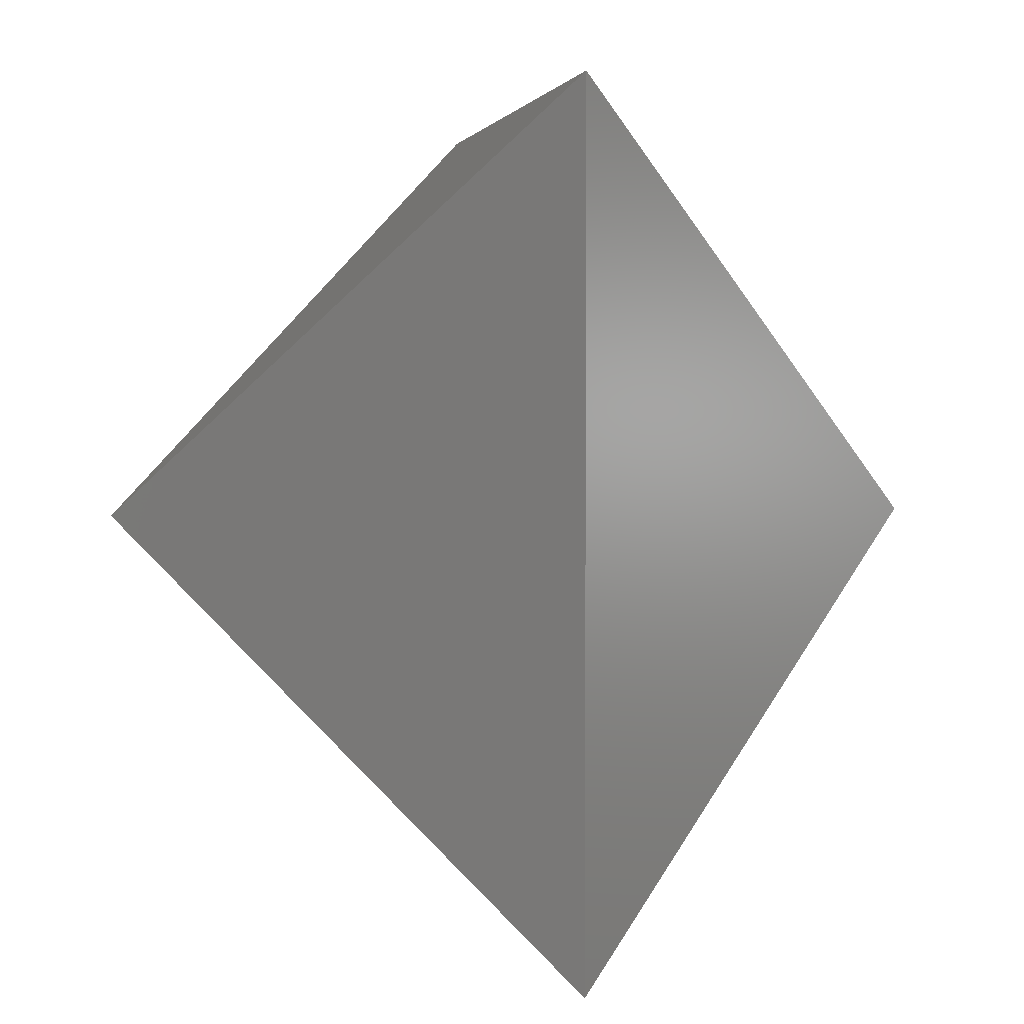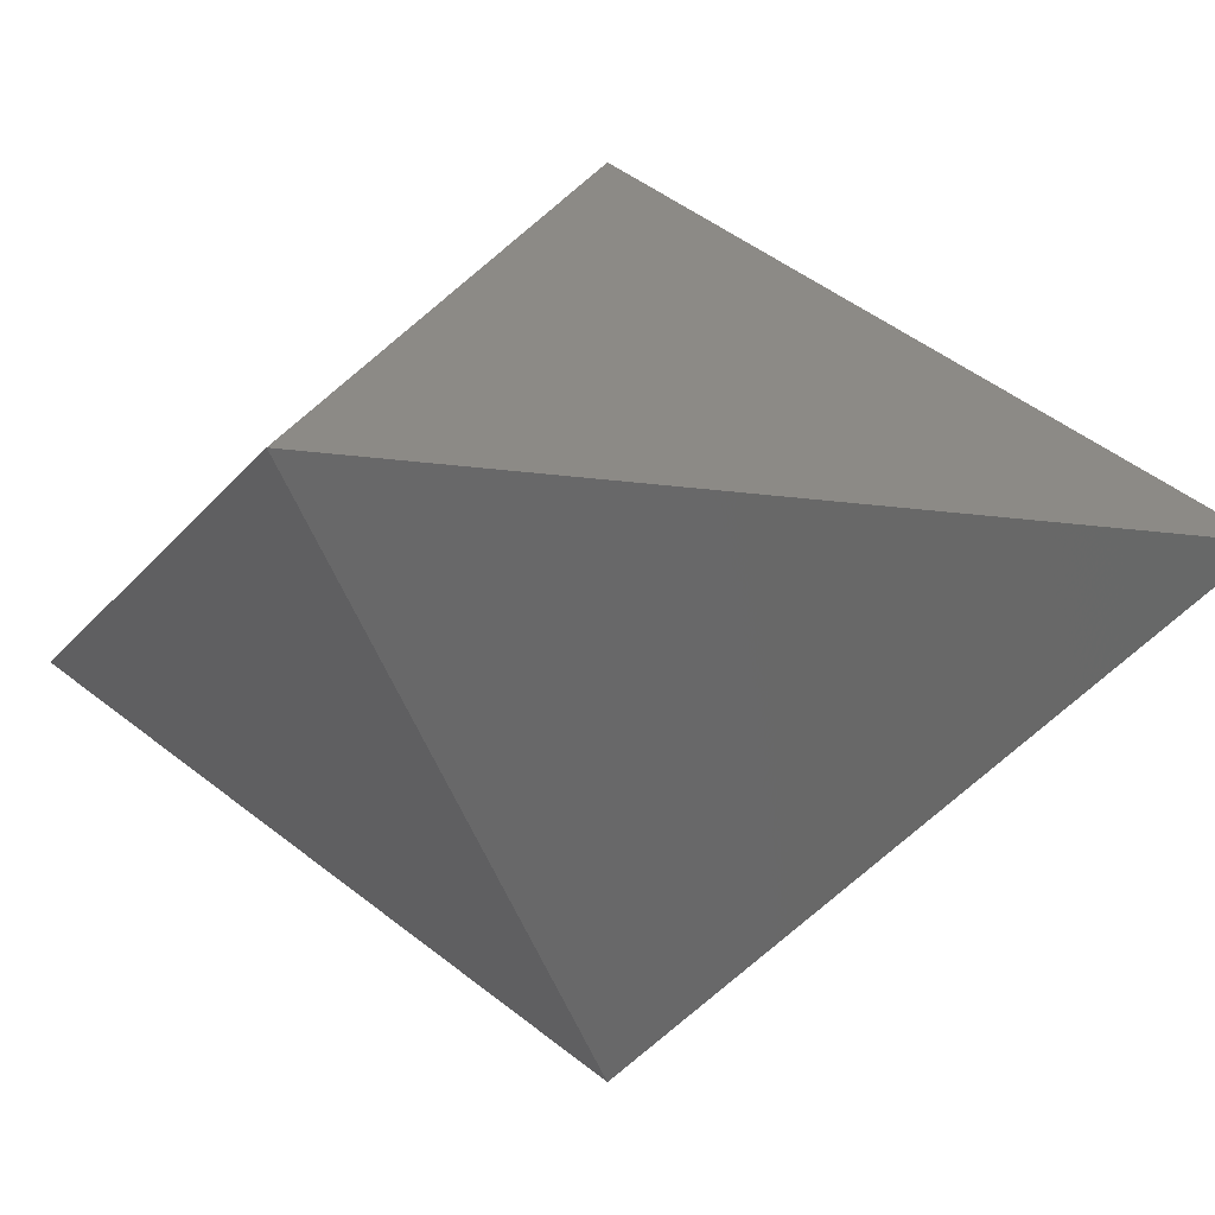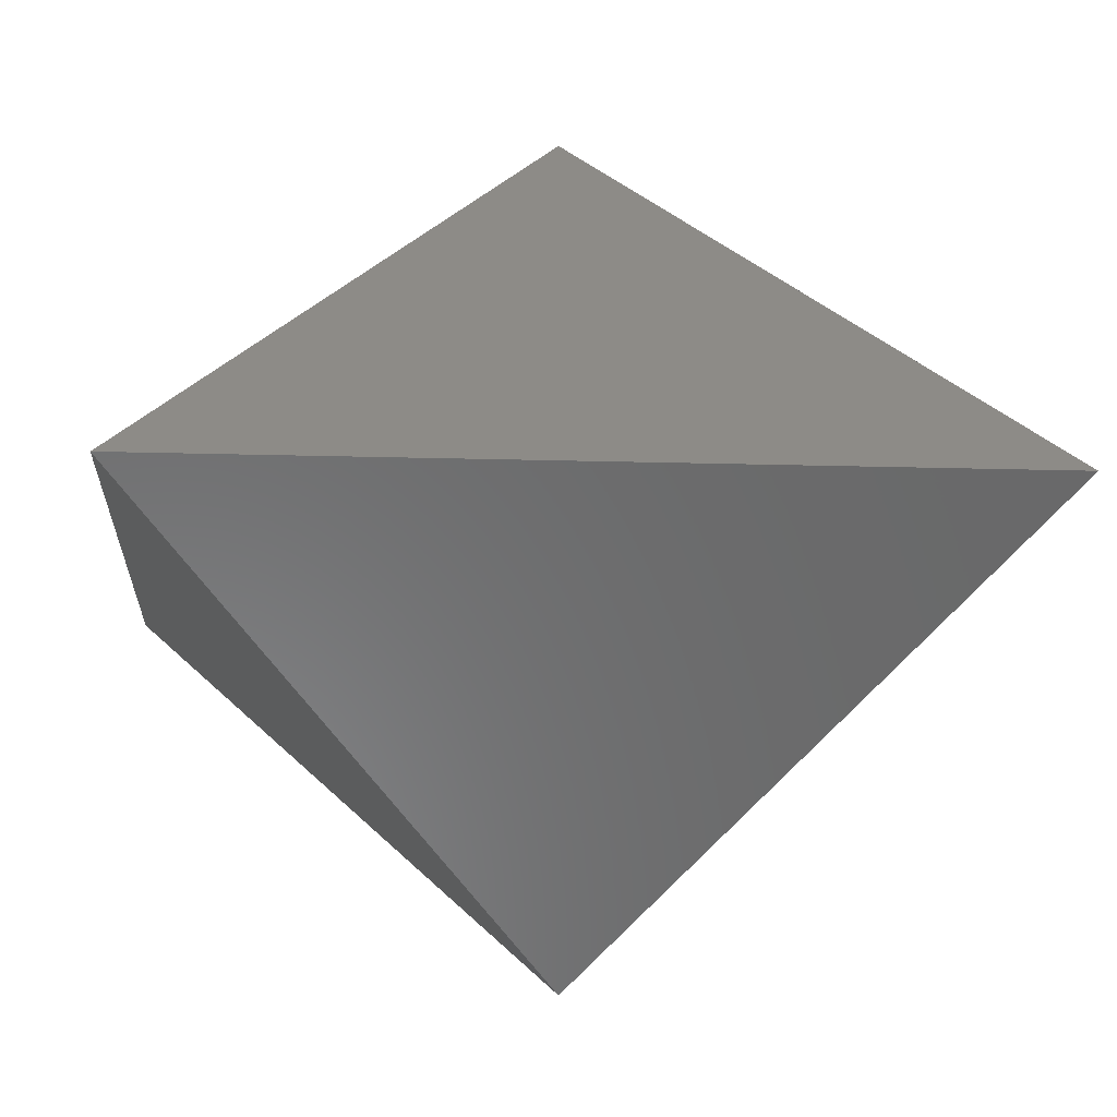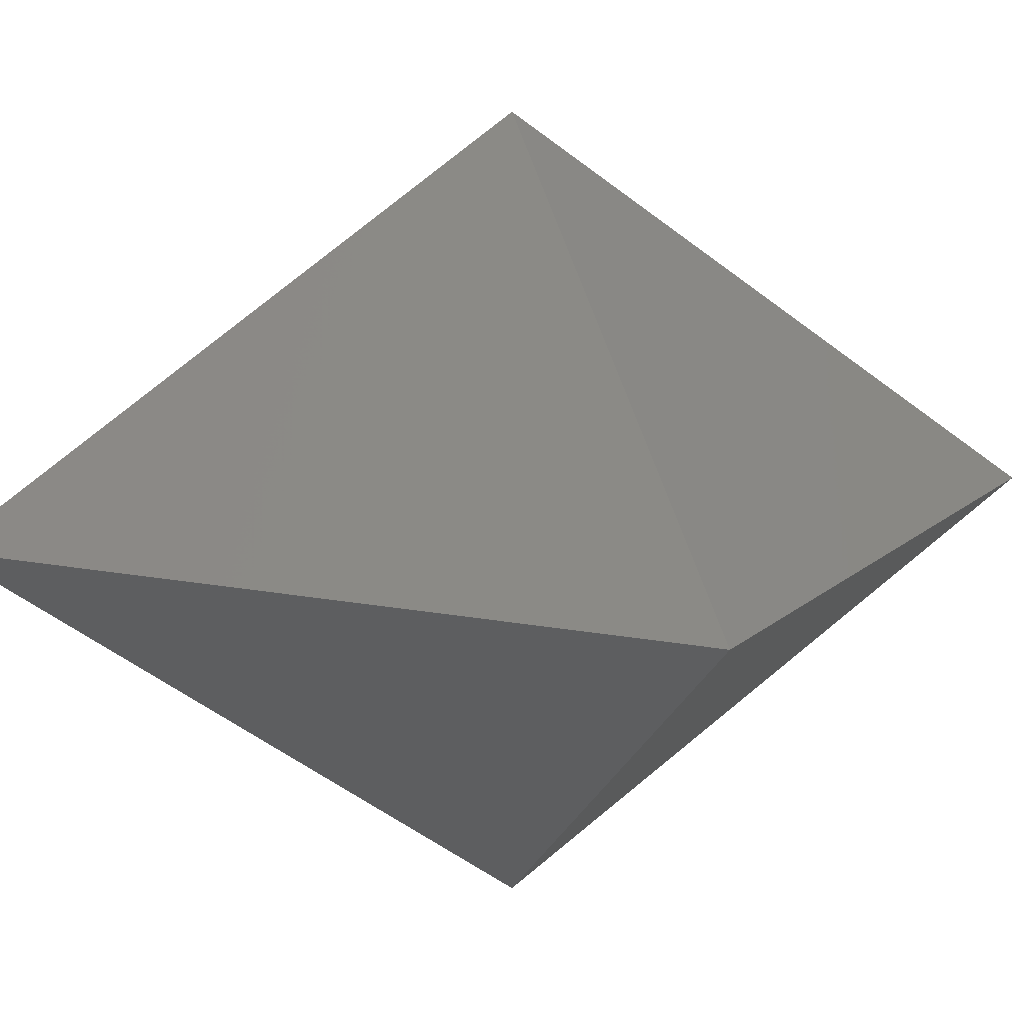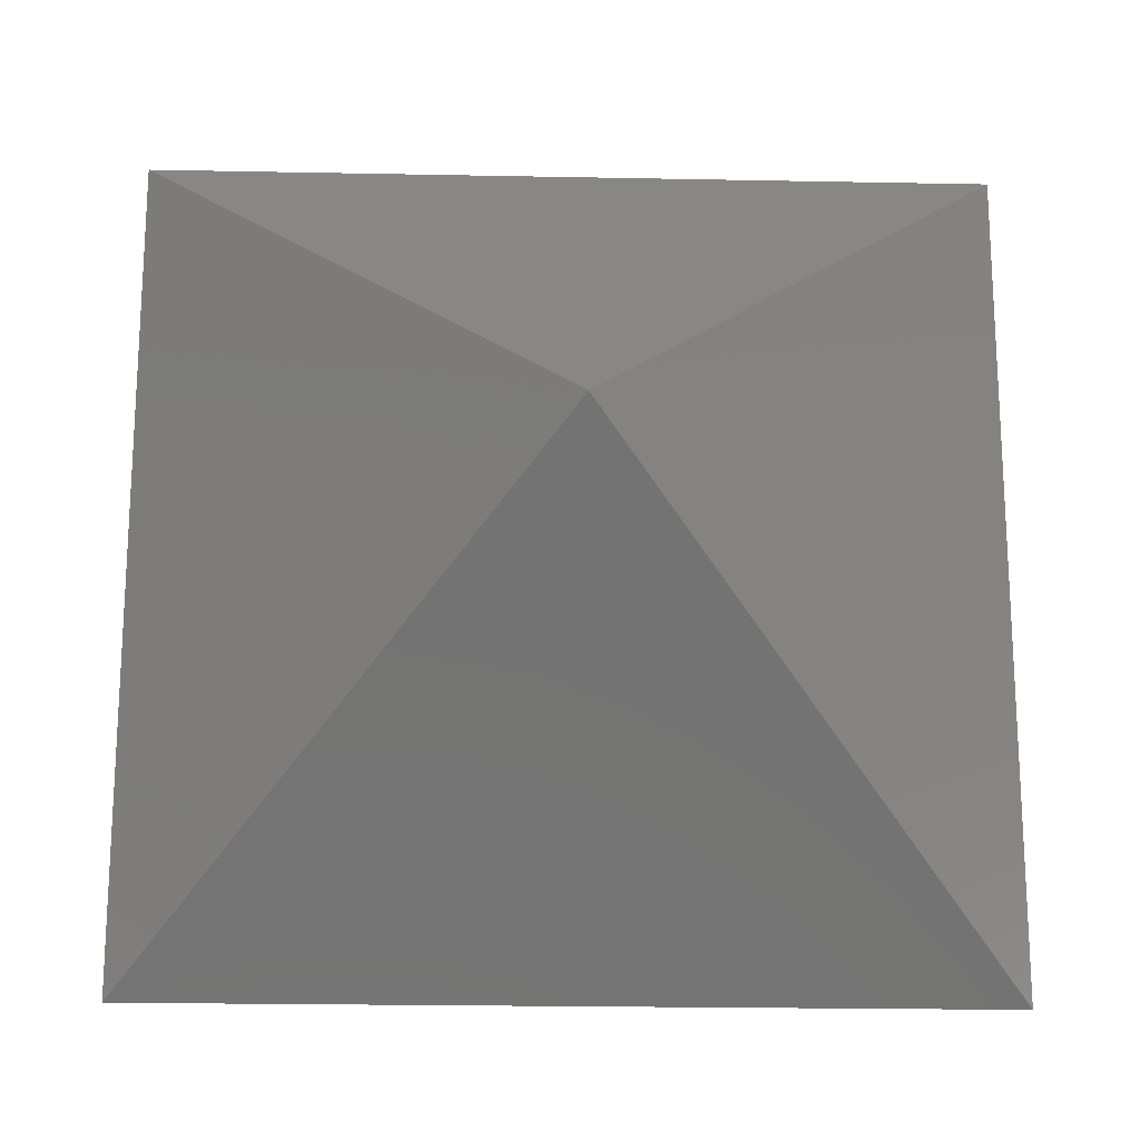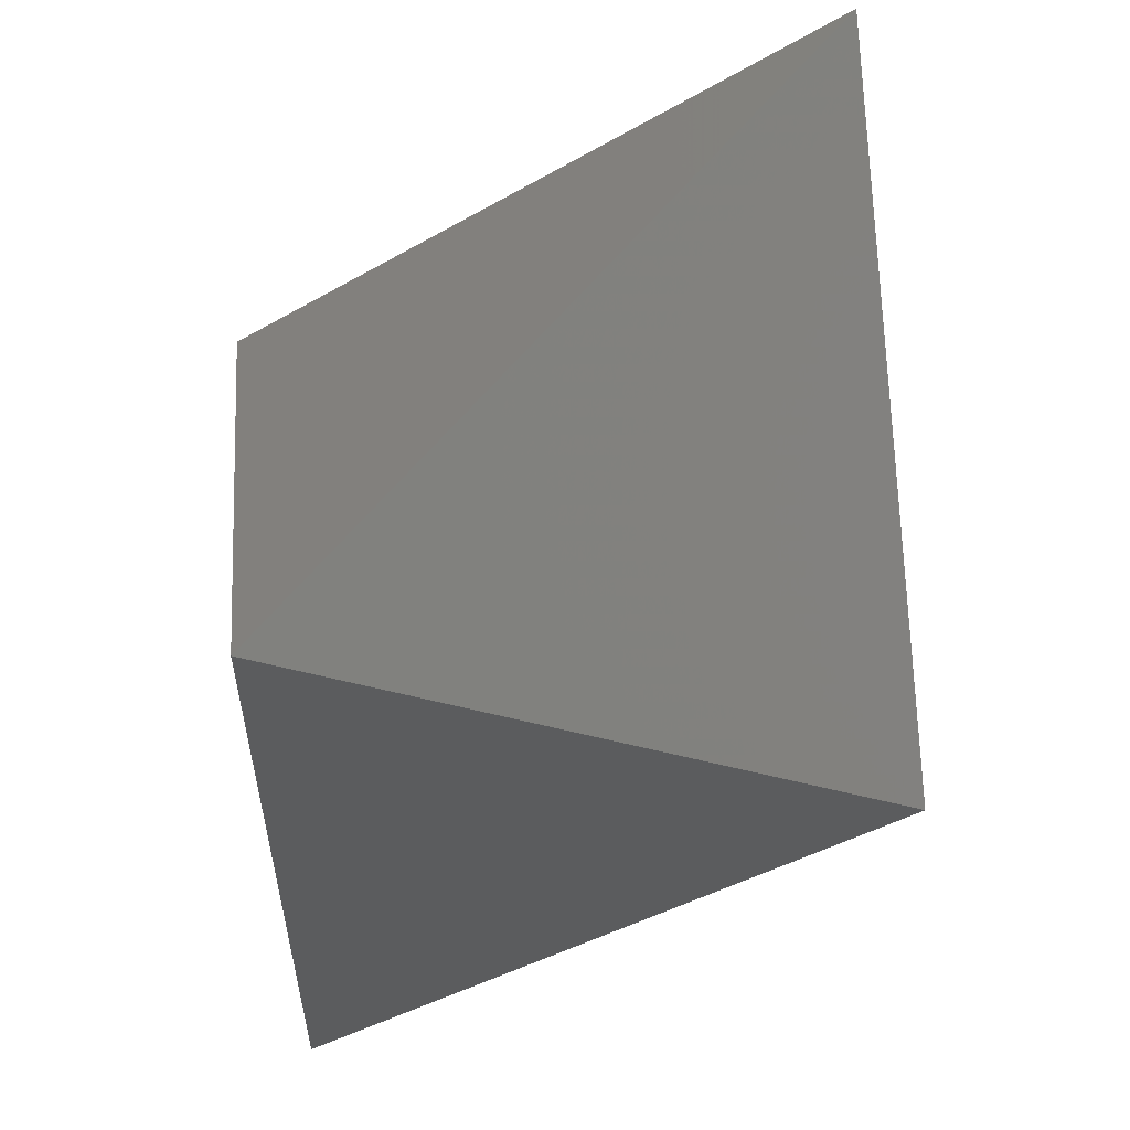
<metadata>
{"format":"stl","ext":"stl","renderer":"f3d","projection":"perspective","resolution":1024,"background":"white","views":[{"elev":3.4,"azim":80.9,"up":"+Y"},{"elev":-12.4,"azim":159.6,"up":"+Z"},{"elev":-11.1,"azim":85.1,"up":"+Z"},{"elev":12.0,"azim":-63.2,"up":"+Z"},{"elev":-20.5,"azim":-2.1,"up":"+Y"},{"elev":59.5,"azim":-51.7,"up":"+Y"}]}
</metadata>
<code>
# stl→obj: 6 verts, 8 faces
v 1 1 0
v 1 -1 0
v 0 0 1
v 0 0 -1
v -1 1 0
v -1 -1 0
f 1 2 3
f 1 2 4
f 5 1 3
f 5 1 4
f 5 6 3
f 5 6 4
f 6 2 3
f 6 2 4

</code>
